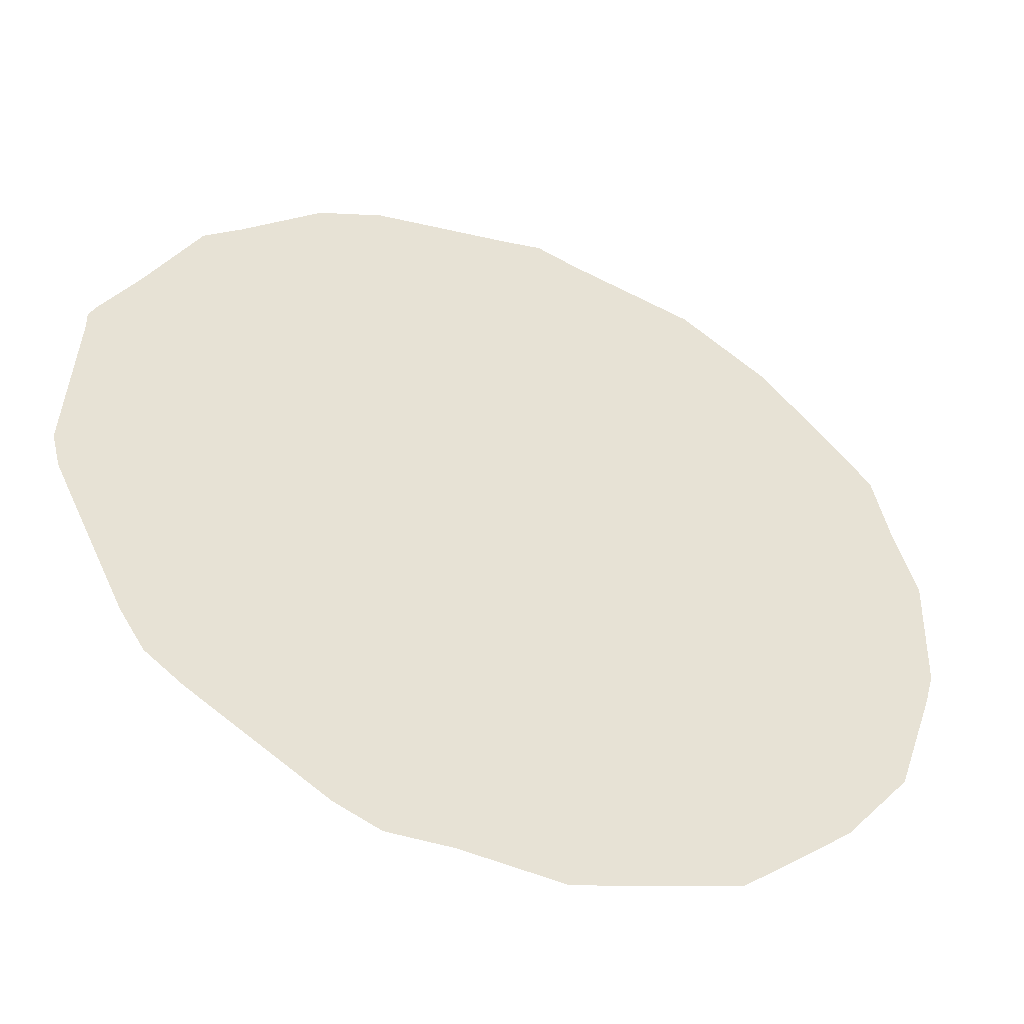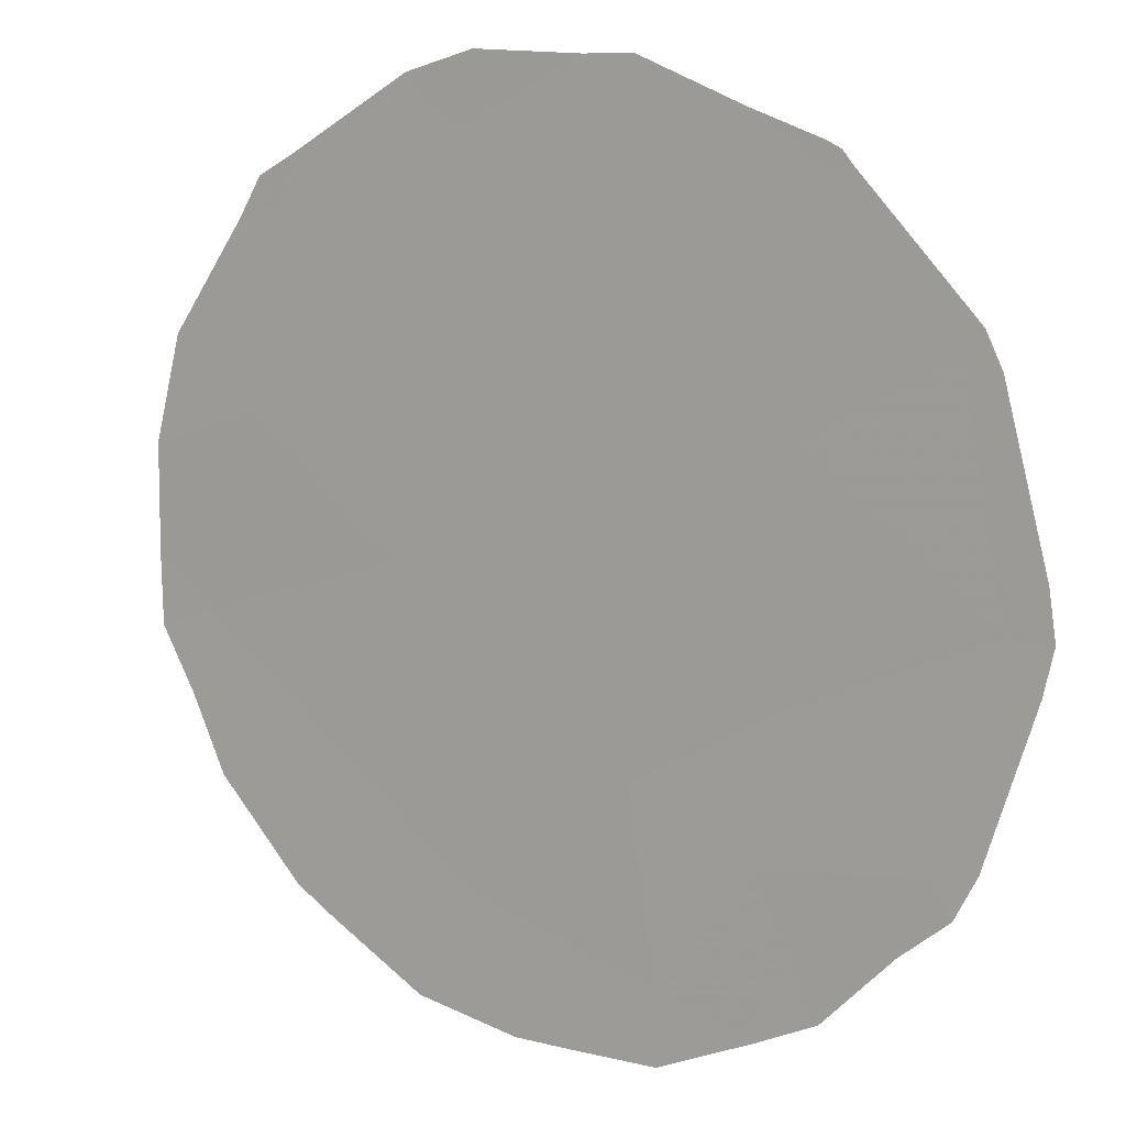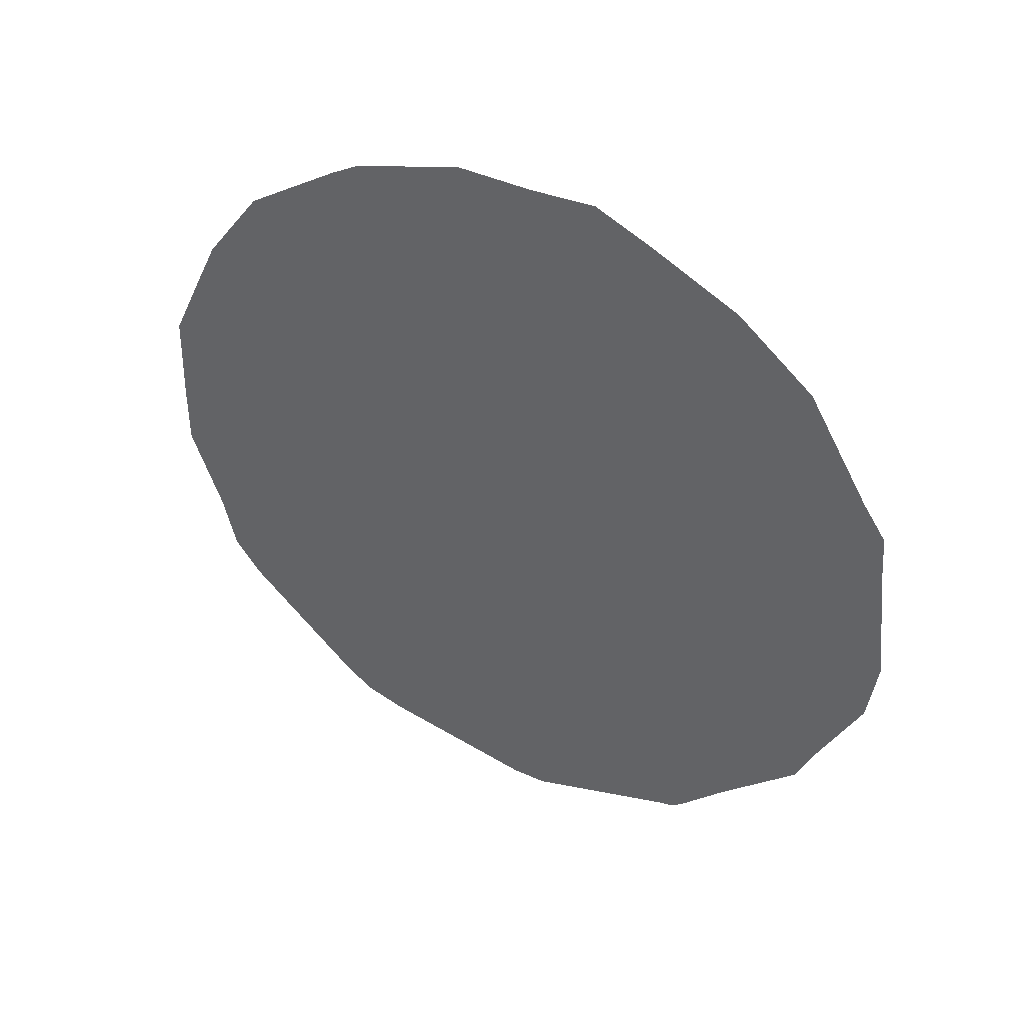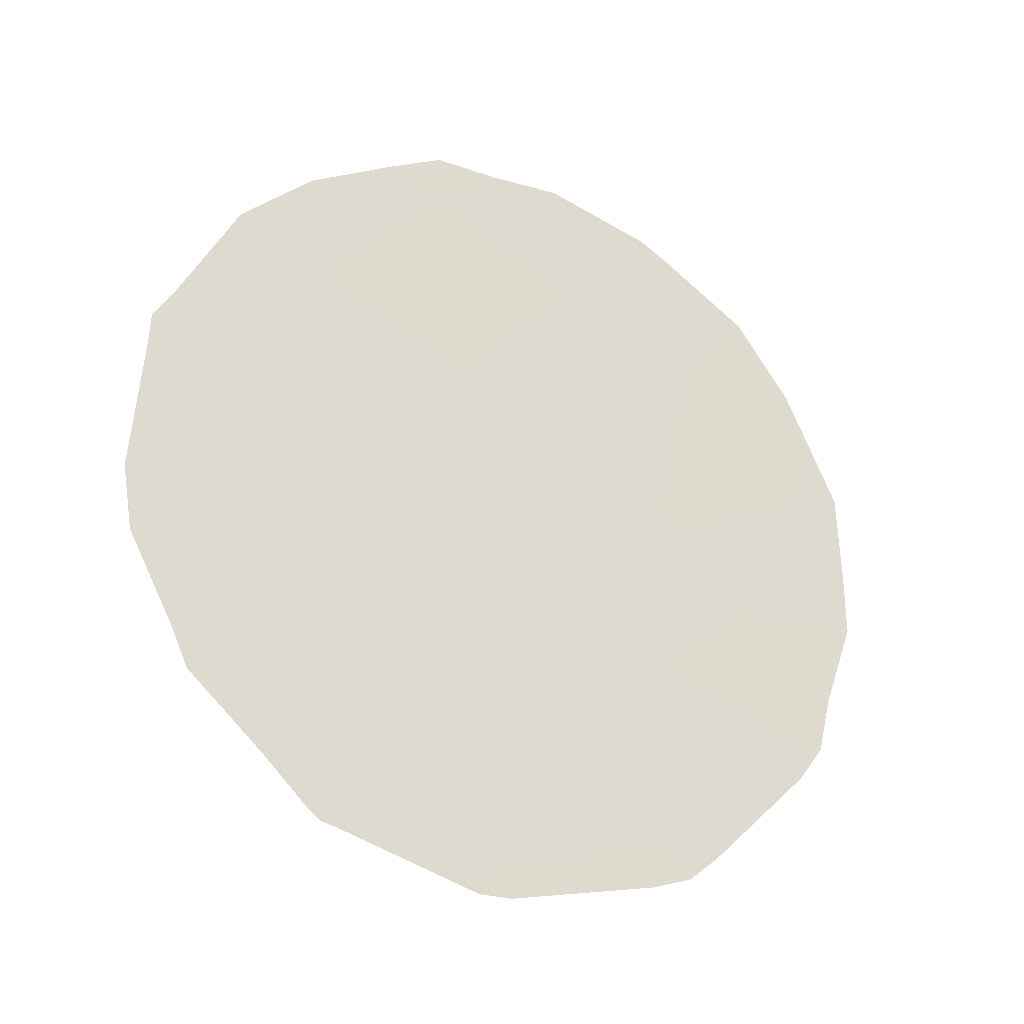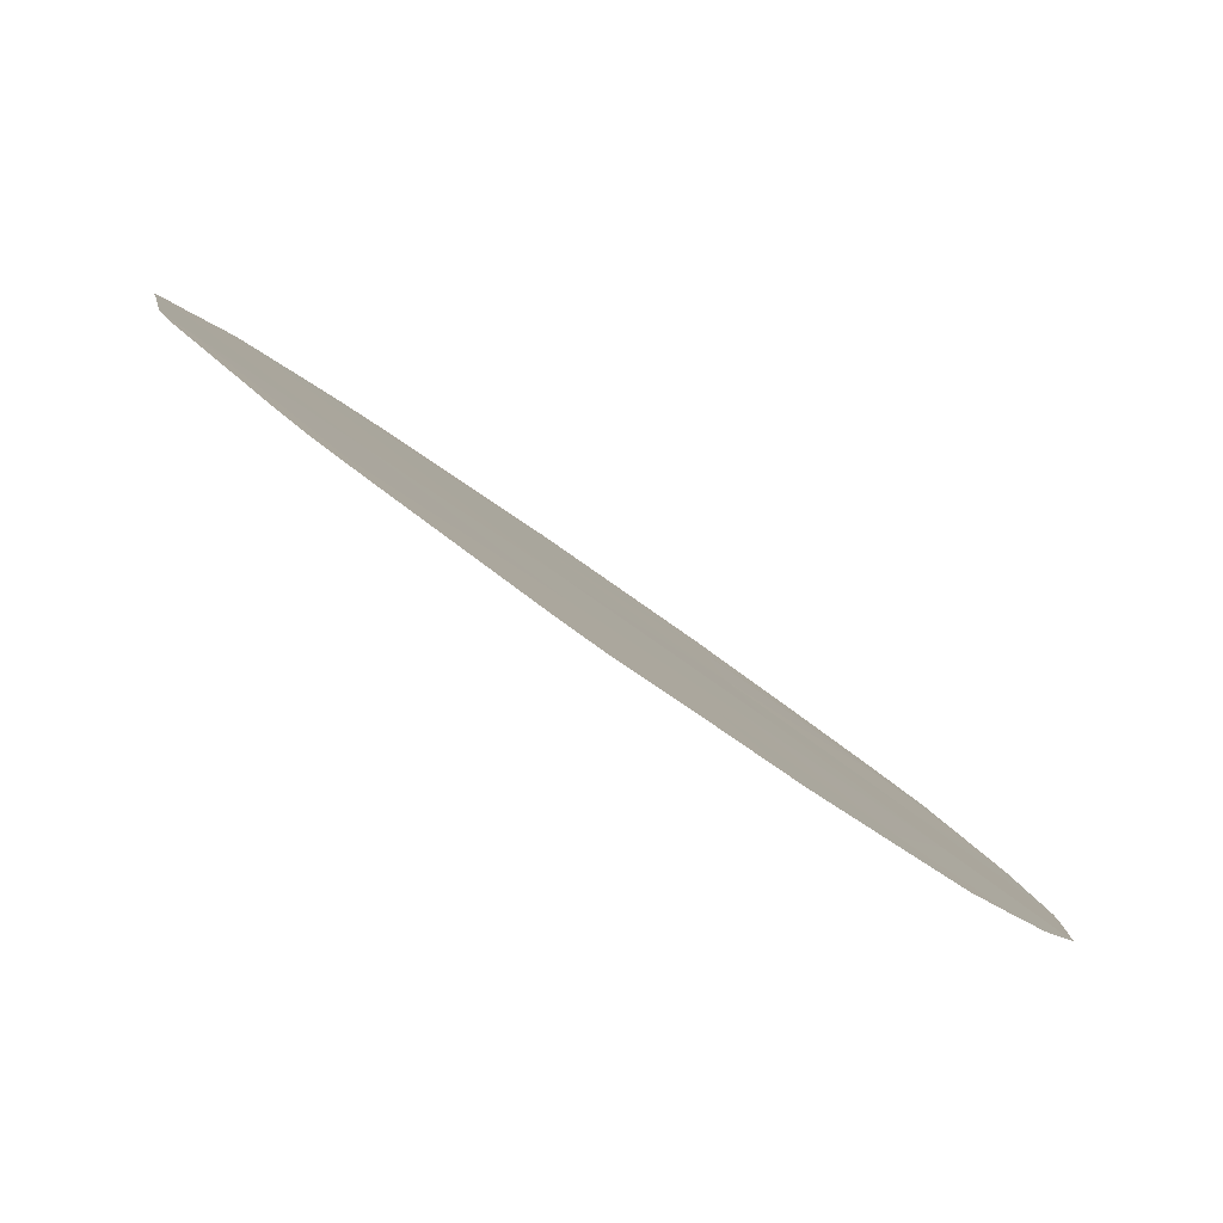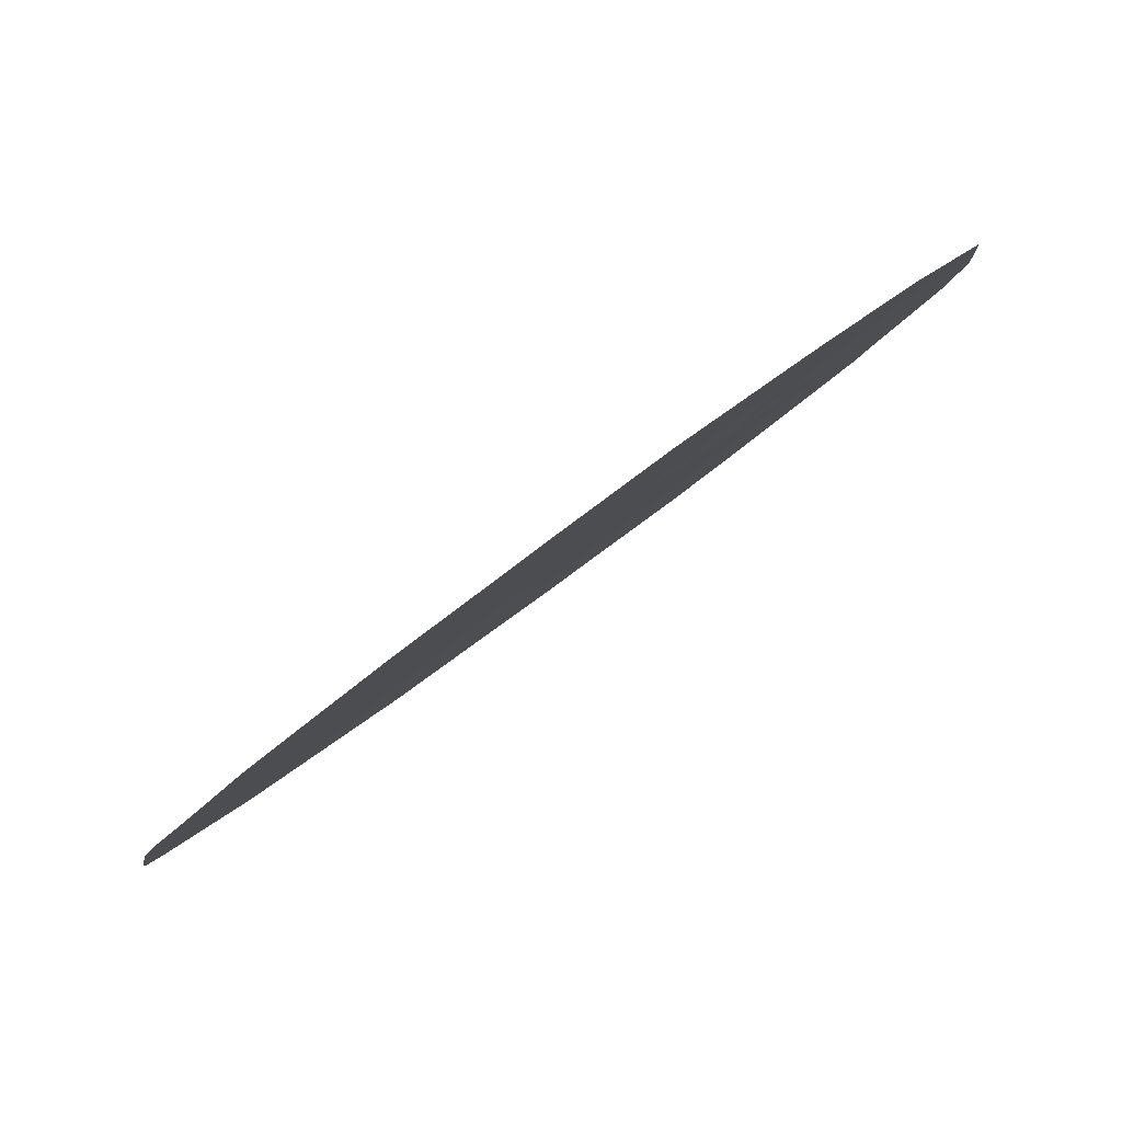
<metadata>
{"format":"obj","ext":"obj","renderer":"f3d","projection":"perspective","resolution":1024,"background":"white","views":[{"elev":-10.7,"azim":-114.9,"up":"+Y"},{"elev":-31.5,"azim":129.1,"up":"+Y"},{"elev":41.9,"azim":83.4,"up":"+Z"},{"elev":-24.1,"azim":-151.6,"up":"+Z"},{"elev":-41.5,"azim":-133.6,"up":"+Y"},{"elev":-46.8,"azim":-42.6,"up":"+Y"}]}
</metadata>
<code>
v -64.11 70.76 8.229
v -68.03 65.21 11.32
v -67.78 65.6 9.125
v -68.47 64.64 8.151
v -66.94 66.71 12.23
v -66.12 67.89 10.76
v -65.93 68.14 13.09
v -65.16 69.32 7.192
v -66.45 67.55 6.132
v -63.97 70.9 10.41
v -68.8 64.2 6.527
v -65.21 69.3 4.877
v -66.49 67.44 8.306
v -65.15 69.28 9.369
v -66.42 67.63 4.356
v -68.89 64.01 9.698
v -64.96 69.5 11.68
v -67.73 65.72 7.247
v -67.06 66.59 10.29
v -67.78 65.69 4.952
v -69.35 63.38 8.875
v -69.31 63.41 10.01
v -63.93 70.95 10.95
v -64.35 70.35 12.19
v -66.33 67.55 13.71
v -66.85 66.8 13.73
v -67.62 65.73 13.33
v -69.07 63.73 10.87
v -68.9 63.96 11.44
v -65.48 68.74 13.45
v -65.88 68.18 13.76
v -67.92 65.5 4.539
v -68.15 65.17 4.847
v -67.82 65.45 13.13
v -68.5 64.52 12.37
v -64.76 69.91 5.344
v -65.1 69.46 4.778
v -69.36 63.38 8.152
v -64.21 70.66 6.207
v -64.09 70.83 6.689
v -63.75 71.21 10.1
v -63.77 71.18 10.53
v -65.29 69.2 4.62
v -65.18 69.35 4.664
v -63.75 71.26 7.749
v -66.32 67.77 4.053
v -66.56 67.43 4.047
v -63.68 71.35 8.527
v -64.87 69.6 12.94
v -69.15 63.7 7.127
v -69.06 63.84 6.454
v -67.63 65.91 4.389
v -68.88 64.1 6.038
f 2 3 19
f 16 22 21
f 17 10 23
f 17 23 24
f 5 7 25
f 5 25 26
f 8 13 9
f 5 26 27
f 7 5 6
f 16 28 22
f 16 2 29
f 16 29 28
f 7 30 31
f 20 33 32
f 2 5 27
f 2 27 34
f 2 34 35
f 12 37 36
f 14 6 13
f 12 8 9
f 2 35 29
f 10 14 1
f 4 16 21
f 4 21 38
f 11 18 4
f 8 12 36
f 8 36 39
f 1 8 39
f 1 39 40
f 20 15 9
f 3 18 13
f 8 14 13
f 10 41 42
f 14 17 6
f 12 43 44
f 12 44 37
f 1 40 45
f 6 5 19
f 12 15 46
f 12 46 43
f 15 47 46
f 10 1 48
f 10 48 41
f 1 45 48
f 2 19 5
f 3 16 4
f 17 7 6
f 16 3 2
f 7 31 25
f 7 17 49
f 7 49 30
f 9 18 20
f 14 10 17
f 8 1 14
f 3 4 18
f 11 4 38
f 11 38 50
f 11 50 51
f 17 24 49
f 15 12 9
f 18 9 13
f 6 19 13
f 13 19 3
f 20 32 52
f 10 42 23
f 15 20 52
f 15 52 47
f 20 11 53
f 20 53 33
f 11 20 18
f 11 51 53

</code>
